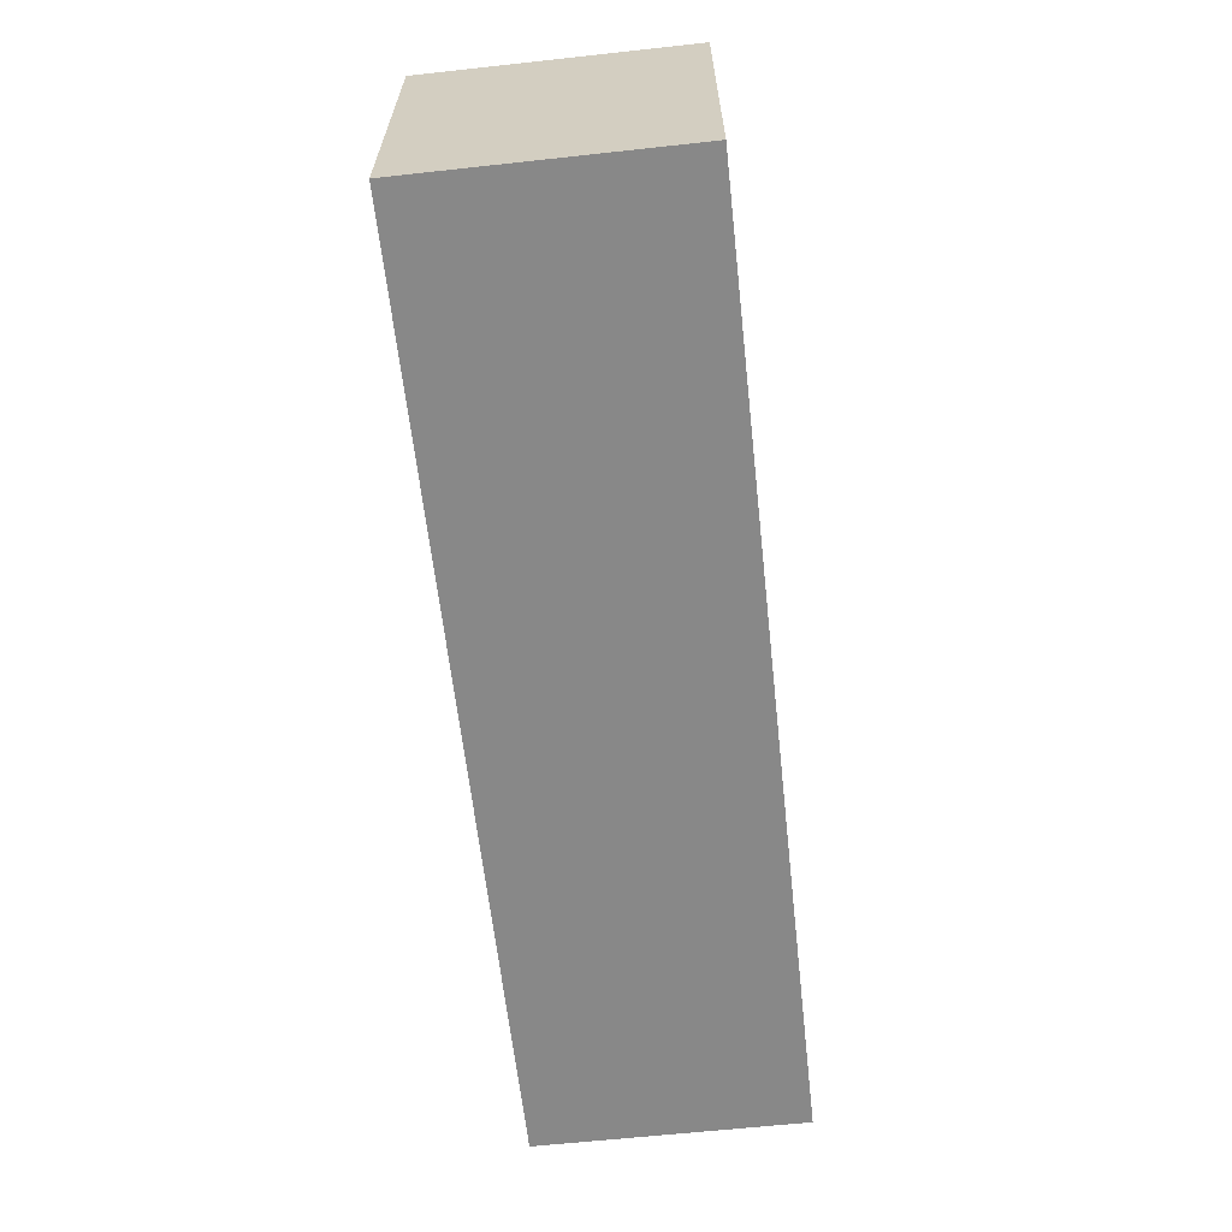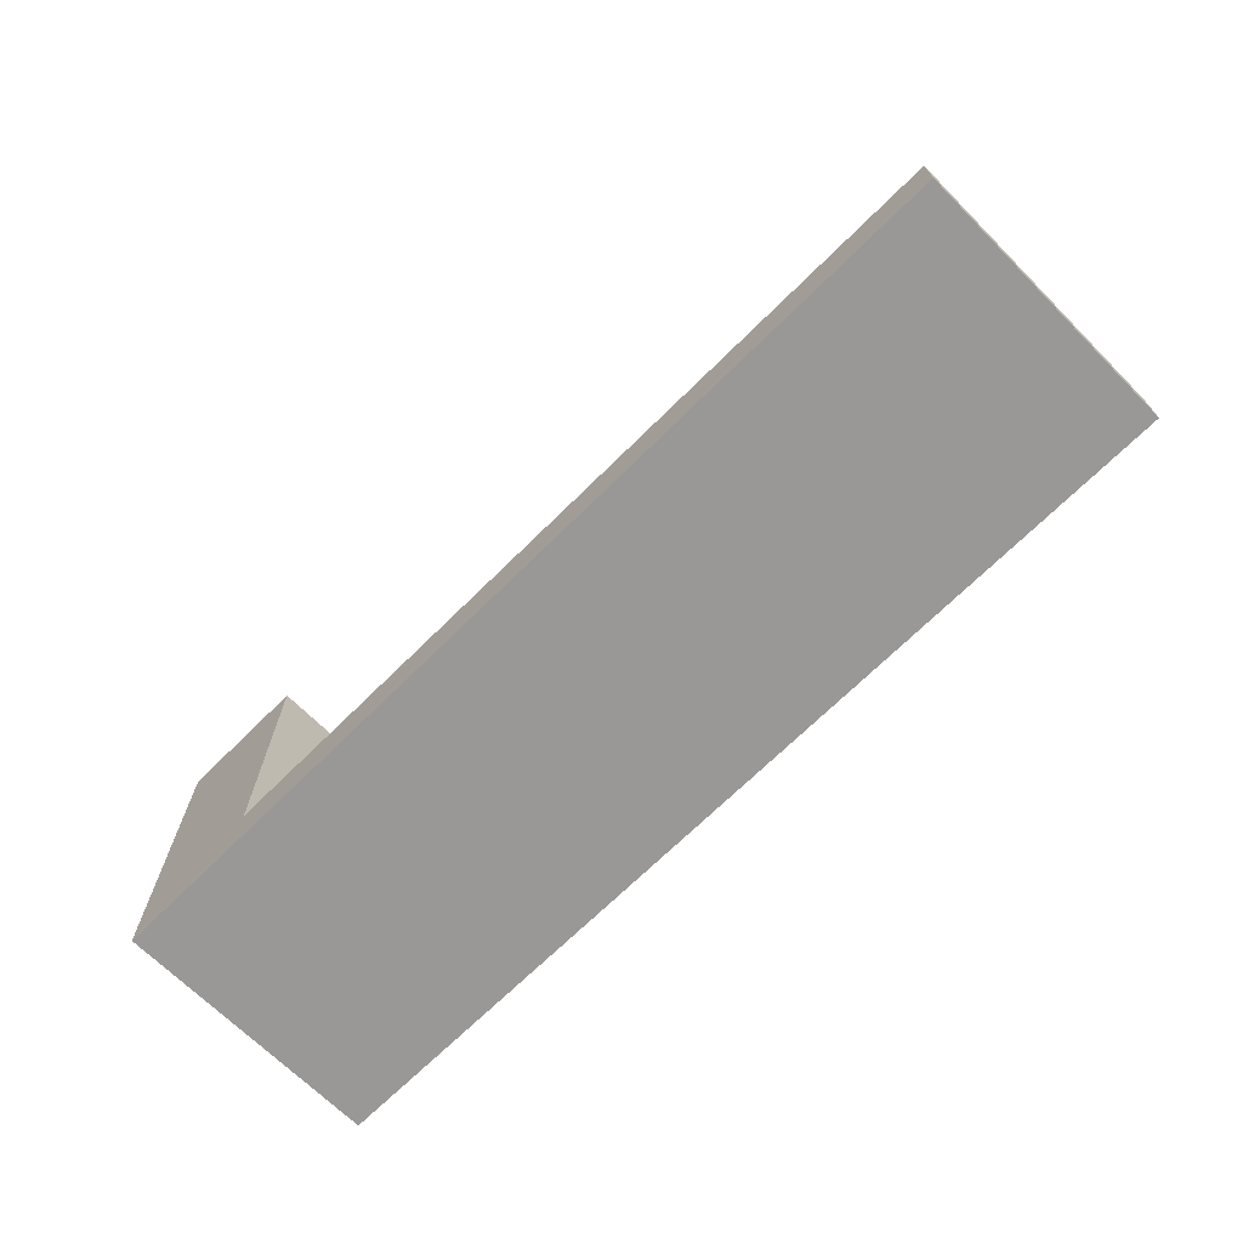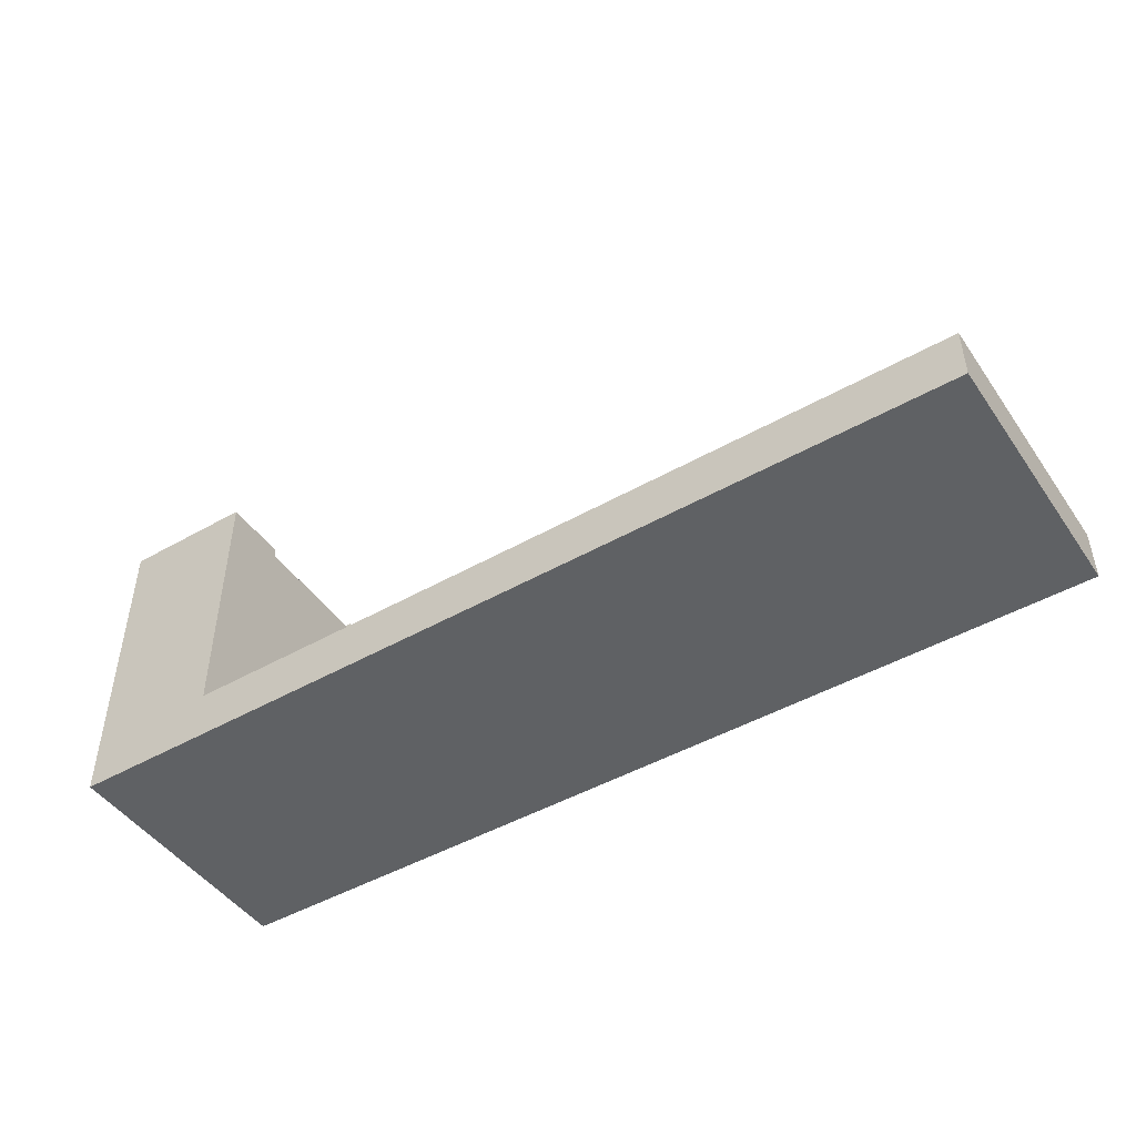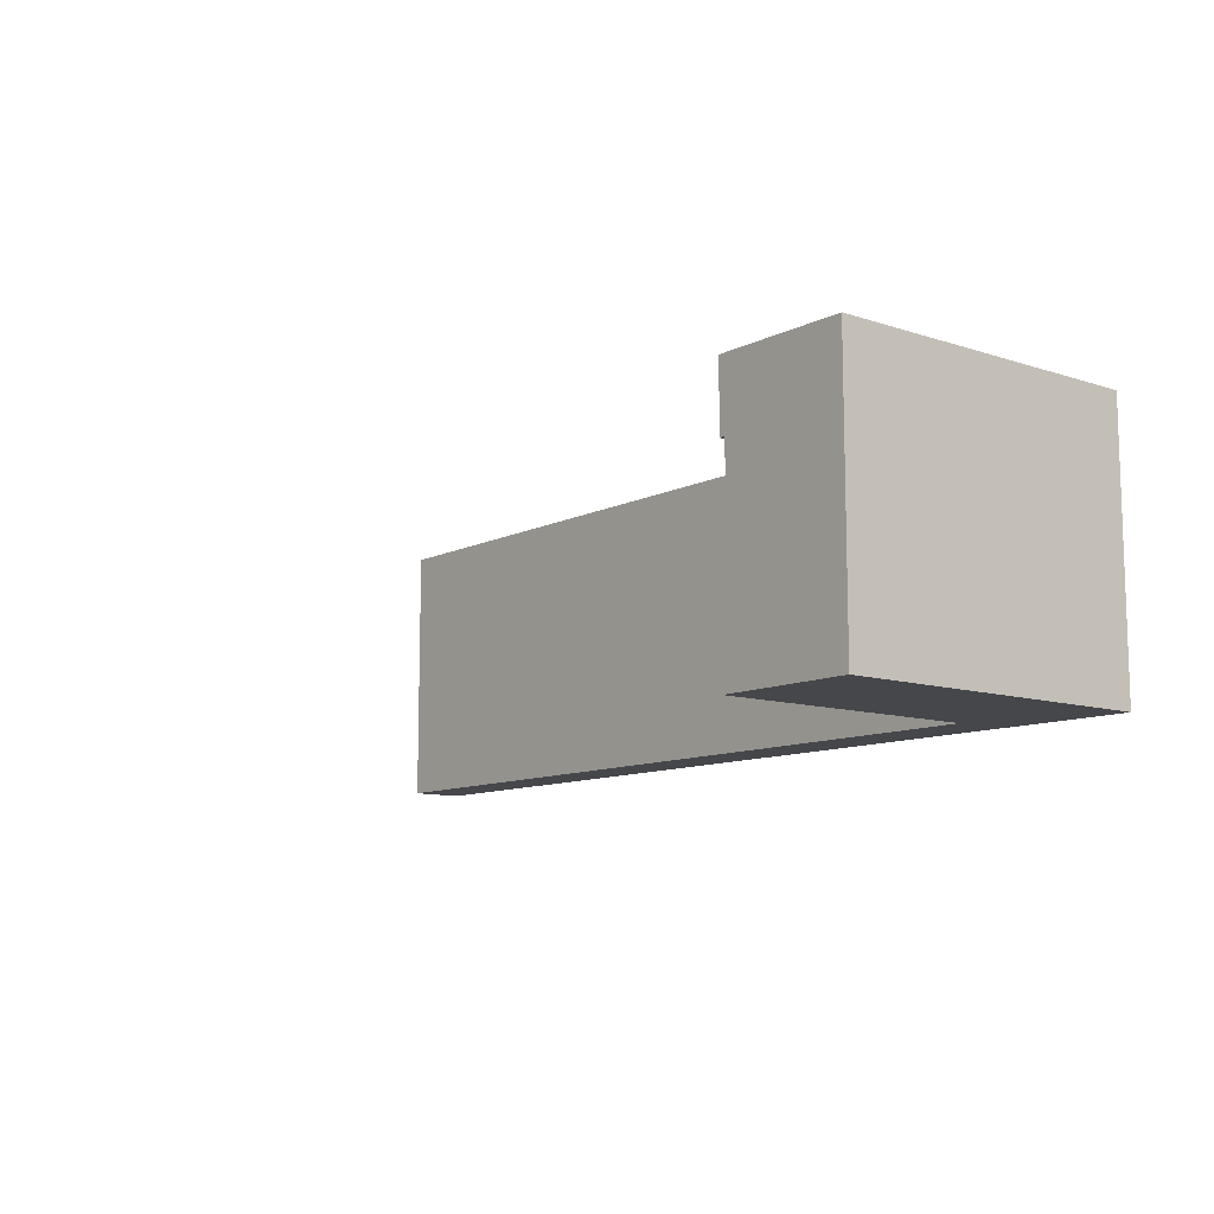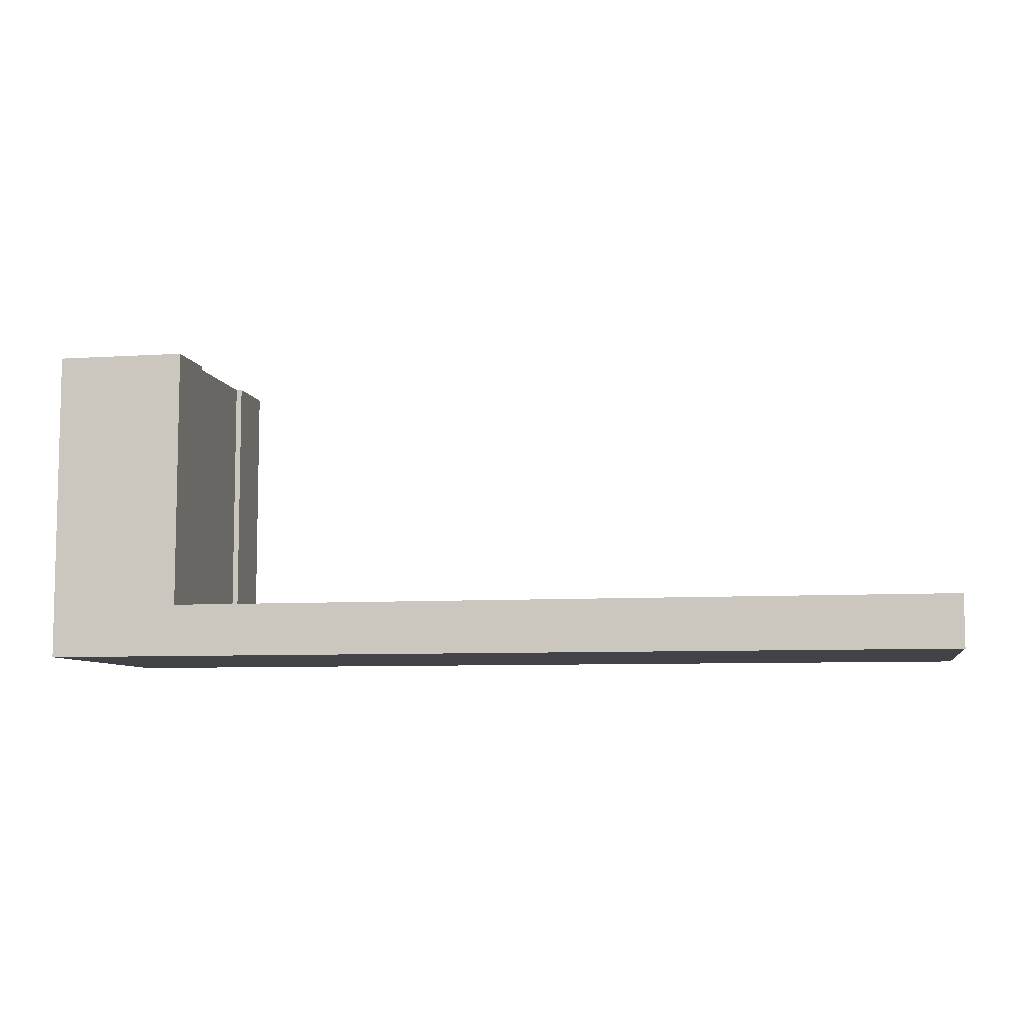
<metadata>
{"format":"obj","ext":"obj","renderer":"f3d","projection":"perspective","resolution":1024,"background":"white","views":[{"elev":-62.7,"azim":-83.7,"up":"+Y"},{"elev":-68.7,"azim":44.9,"up":"+Y"},{"elev":-46.6,"azim":32.9,"up":"+Y"},{"elev":-10.4,"azim":-129.2,"up":"+Z"},{"elev":-7.4,"azim":10.4,"up":"+Y"}]}
</metadata>
<code>
o TeslaGate_Base
g TeslaGate_Base
v 0 0 0
v 0 0.025 0
v -0.375 0 0
v -0.375 0.025 0
v -0.375 0.05 0
v 0 0.05 0
v -0.75 0 0
v -0.75 0.025 0
v -1.125 0 0
v -1.5 0 0
v -1.5 0.025 0
v -1.125 0.025 0
v -1.5 0.05 0
v -1.125 0.05 0
v -0.75 0.05 0
v -0.75 0.075 0
v -1.5 0.075 0
v -1.125 0.075 0
v -1.5 0.1 0
v -1.125 0.1 0
v -0.75 0.1 0
v 0 0.075 0
v -0.375 0.075 0
v -0.375 0.1 0
v 0 0.1 0
v -1.75 0 0
v -1.75 0.025 0
v -1.75 0 -0.125
v -1.75 0.025 -0.125
v -1.75 0.05 -0.125
v -1.75 0.05 0
v -1.75 0 -0.25
v -1.75 0.025 -0.25
v -1.75 0 -0.375
v -1.75 0 -0.5
v -1.75 0.025 -0.5
v -1.75 0.025 -0.375
v -1.75 0.05 -0.5
v -1.75 0.05 -0.375
v -1.75 0.05 -0.25
v -1.75 0.075 -0.25
v -1.75 0.075 -0.5
v -1.75 0.075 -0.375
v -1.75 0.1 -0.5
v -1.75 0.1 -0.375
v -1.75 0.1 -0.25
v -1.75 0.075 0
v -1.75 0.075 -0.125
v -1.75 0.1 -0.125
v -1.75 0.1 0
v -1.125 0.05 -0.5
v -1.5 0.05 -0.5
v -1.5 0.025 -0.5
v -1.5 0 -0.5
v -1.125 0 -0.5
v -1.125 0.025 -0.5
v 0 0.05 -0.5
v -0.375 0.05 -0.5
v -0.75 0.05 -0.5
v -0.75 0.025 -0.5
v -0.75 0 -0.5
v -0.375 0 -0.5
v 0 0 -0.5
v 0 0.025 -0.5
v -0.375 0.025 -0.5
v 0 0.1 -0.5
v -0.375 0.1 -0.5
v -0.75 0.1 -0.5
v -0.75 0.075 -0.5
v 0 0.075 -0.5
v -0.375 0.075 -0.5
v -1.125 0.1 -0.5
v -1.5 0.1 -0.5
v -1.5 0.075 -0.5
v -1.125 0.075 -0.5
v 0 0 -0.25
v 0 0.025 -0.25
v 0 0.025 -0.375
v 0 0 -0.375
v 0 0.05 -0.25
v 0 0.05 -0.375
v 0 0.025 -0.125
v 0 0 -0.125
v 0 0.05 -0.125
v 0 0.075 -0.125
v 0 0.1 -0.125
v 0 0.1 -0.25
v 0 0.075 -0.25
v 0 0.075 -0.375
v 0 0.1 -0.375
v -0.375 0.1 -0.125
v -1.125 0.1 -0.125
v -1.5 0.1 -0.125
v -0.75 0.1 -0.125
v -1.125 0.1 -0.375
v -1.5 0.1 -0.375
v -0.75 0.1 -0.375
v -0.75 0.1 -0.25
v -1.125 0.1 -0.25
v -1.5 0.1 -0.25
v -0.375 0.1 -0.375
v -0.375 0.1 -0.25
v -0.375 0 -0.375
v -1.125 0 -0.375
v -0.75 0 -0.375
v -1.125 0 -0.25
v -1.125 0 -0.125
v -0.75 0 -0.125
v -0.75 0 -0.25
v -0.375 0 -0.25
v -0.375 0 -0.125
v -1.562 0 -0.25
v -1.562 0 0
v -1.562 0 -0.125
v -1.5 0 -0.125
v -1.5 0 -0.25
v -1.562 0 -0.5
v -1.562 0 -0.375
v -1.5 0 -0.375
v -1.688 0 -0.375
v -1.688 0 -0.5
v -1.625 0 -0.375
v -1.625 0 -0.5
v -1.688 0 -0.25
v -1.688 0 0
v -1.688 0 -0.125
v -1.625 0 0
v -1.625 0 -0.125
v -1.625 0 -0.25
v -1.562 0.075 0
v -1.562 0.1 0
v -1.562 0.05 0
v -1.562 0.025 0
v -1.625 0.025 0
v -1.688 0.025 0
v -1.688 0.05 0
v -1.625 0.05 0
v -1.625 0.075 0
v -1.688 0.075 0
v -1.688 0.1 0
v -1.625 0.1 0
v -1.562 0.025 -0.5
v -1.562 0.05 -0.5
v -1.625 0.05 -0.5
v -1.625 0.025 -0.5
v -1.562 0.075 -0.5
v -1.562 0.1 -0.5
v -1.625 0.1 -0.5
v -1.625 0.075 -0.5
v -1.688 0.075 -0.5
v -1.688 0.1 -0.5
v -1.688 0.025 -0.5
v -1.688 0.05 -0.5
v -1.625 0.6 -0.5
v -1.625 0.6 -0.375
v -1.562 0.6 -0.5
v -1.5 0.6 -0.5
v -1.5 0.6 -0.375
v -1.562 0.6 -0.375
v -1.562 0.6 -0.25
v -1.625 0.6 -0.25
v -1.562 0.6 -0.125
v -1.625 0.6 -0.125
v -1.5 0.6 -0.125
v -1.5 0.6 0
v -1.562 0.6 0
v -1.625 0.6 0
v -1.75 0.6 -0.125
v -1.688 0.6 -0.125
v -1.688 0.6 0
v -1.75 0.6 0
v -1.75 0.6 -0.5
v -1.75 0.6 -0.375
v -1.688 0.6 -0.5
v -1.688 0.6 -0.375
v -1.688 0.6 -0.25
v -1.75 0.6 -0.25
v -1.511 0.225 -0.375
v -1.511 0.1 -0.375
v -1.511 0.35 -0.375
v -1.5 0.35 -0.375
v -1.5 0.35 -0.5
v -1.5 0.225 -0.5
v -1.5 0.225 -0.375
v -1.5 0.225 0
v -1.5 0.225 -0.125
v -1.5 0.35 0
v -1.5 0.35 -0.125
v -1.511 0.35 -0.125
v -1.511 0.35 -0.25
v -1.511 0.225 -0.25
v -1.511 0.1 -0.25
v -1.511 0.1 -0.125
v -1.511 0.225 -0.125
v -1.5 0.475 0
v -1.5 0.475 -0.125
v -1.511 0.6 -0.125
v -1.511 0.6 -0.25
v -1.511 0.475 -0.25
v -1.511 0.475 -0.125
v -1.511 0.475 -0.375
v -1.511 0.6 -0.375
v -1.5 0.475 -0.5
v -1.5 0.475 -0.375
v -1.688 0.225 -0.5
v -1.688 0.35 -0.5
v -1.75 0.35 -0.5
v -1.75 0.225 -0.5
v -1.562 0.225 -0.5
v -1.562 0.35 -0.5
v -1.625 0.35 -0.5
v -1.625 0.225 -0.5
v -1.562 0.475 -0.5
v -1.625 0.475 -0.5
v -1.688 0.475 -0.5
v -1.75 0.475 -0.5
v -1.562 0.225 0
v -1.562 0.35 0
v -1.625 0.225 0
v -1.75 0.225 0
v -1.688 0.225 0
v -1.75 0.35 0
v -1.688 0.35 0
v -1.625 0.35 0
v -1.688 0.475 0
v -1.75 0.475 0
v -1.625 0.475 0
v -1.562 0.475 0
v -1.75 0.225 -0.125
v -1.75 0.35 -0.25
v -1.75 0.35 -0.125
v -1.75 0.225 -0.25
v -1.75 0.225 -0.375
v -1.75 0.35 -0.375
v -1.75 0.475 -0.375
v -1.75 0.475 -0.125
v -1.75 0.475 -0.25
v -1.566 0.6 -0.125
v -1.566 0.6 -0.25
v -1.566 0.6 -0.375
f 95 72 73
f 95 73 96
f 97 68 72
f 97 72 95
f 101 67 68
f 101 68 97
f 90 66 67
f 90 67 101
f 99 95 96
f 99 96 100
f 98 97 95
f 98 95 99
f 102 101 97
f 102 97 98
f 87 90 101
f 87 101 102
f 92 99 100
f 92 100 93
f 94 98 99
f 94 99 92
f 91 102 98
f 91 98 94
f 86 87 102
f 86 102 91
f 20 92 93
f 20 93 19
f 21 94 92
f 21 92 20
f 24 91 94
f 24 94 21
f 25 86 91
f 25 91 24
f 158 157 156
f 158 156 159
f 159 156 154
f 159 154 155
f 155 154 174
f 155 174 175
f 198 202 239
f 202 240 239
f 160 159 155
f 160 155 161
f 161 155 175
f 161 175 176
f 197 198 238
f 198 239 238
f 162 160 161
f 162 161 163
f 163 161 176
f 163 176 169
f 165 164 162
f 165 162 166
f 166 162 163
f 166 163 167
f 167 163 169
f 167 169 170
f 175 174 172
f 175 172 173
f 176 175 173
f 176 173 177
f 169 176 177
f 169 177 168
f 170 169 168
f 170 168 171
f 36 35 34
f 36 34 37
f 37 34 32
f 37 32 33
f 33 32 28
f 33 28 29
f 29 28 26
f 29 26 27
f 38 36 37
f 38 37 39
f 39 37 33
f 39 33 40
f 40 33 29
f 40 29 30
f 30 29 27
f 30 27 31
f 42 38 39
f 42 39 43
f 43 39 40
f 43 40 41
f 41 40 30
f 41 30 48
f 48 30 31
f 48 31 47
f 44 42 43
f 44 43 45
f 45 43 41
f 45 41 46
f 46 41 48
f 46 48 49
f 49 48 47
f 49 47 50
f 208 44 45
f 208 45 233
f 233 45 46
f 233 46 232
f 232 46 49
f 232 49 229
f 229 49 50
f 229 50 220
f 231 229 220
f 231 220 222
f 230 232 229
f 230 229 231
f 234 233 232
f 234 232 230
f 207 208 233
f 207 233 234
f 236 231 222
f 236 222 226
f 237 230 231
f 237 231 236
f 235 234 230
f 235 230 237
f 216 207 234
f 216 234 235
f 168 236 226
f 168 226 171
f 177 237 236
f 177 236 168
f 173 235 237
f 173 237 177
f 172 216 235
f 172 235 173
f 34 35 120
f 35 121 120
f 26 28 125
f 28 126 125
f 125 126 127
f 126 128 127
f 127 128 113
f 128 114 113
f 113 114 10
f 114 115 10
f 10 115 9
f 115 107 9
f 9 107 7
f 107 108 7
f 7 108 3
f 108 111 3
f 28 32 126
f 32 124 126
f 126 124 128
f 124 129 128
f 128 129 114
f 129 112 114
f 114 112 115
f 112 116 115
f 3 111 1
f 111 83 1
f 115 116 107
f 116 106 107
f 107 106 108
f 106 109 108
f 108 109 111
f 109 110 111
f 124 120 129
f 120 122 129
f 32 34 124
f 34 120 124
f 129 122 112
f 122 118 112
f 112 118 116
f 118 119 116
f 111 110 83
f 110 76 83
f 116 119 106
f 119 104 106
f 106 104 109
f 104 105 109
f 109 105 110
f 105 103 110
f 120 121 122
f 121 123 122
f 122 123 118
f 123 117 118
f 118 117 119
f 117 54 119
f 110 103 76
f 103 79 76
f 119 54 104
f 54 55 104
f 104 55 105
f 55 61 105
f 105 61 103
f 61 62 103
f 103 62 79
f 62 63 79
f 12 10 9
f 12 11 10
f 8 9 7
f 8 12 9
f 4 7 3
f 4 8 7
f 2 3 1
f 2 4 3
f 14 11 12
f 14 13 11
f 15 12 8
f 15 14 12
f 5 8 4
f 5 15 8
f 6 4 2
f 6 5 4
f 18 13 14
f 18 17 13
f 16 14 15
f 16 18 14
f 23 15 5
f 23 16 15
f 22 5 6
f 22 23 5
f 19 17 18
f 19 18 20
f 20 18 16
f 20 16 21
f 21 16 23
f 21 23 24
f 24 23 22
f 24 22 25
f 27 26 125
f 27 125 135
f 135 125 127
f 135 127 134
f 31 27 135
f 31 135 136
f 136 135 134
f 136 134 137
f 137 134 133
f 137 133 132
f 134 127 113
f 134 113 133
f 133 113 10
f 133 10 11
f 132 133 11
f 132 11 13
f 47 31 136
f 47 136 139
f 139 136 137
f 139 137 138
f 138 137 132
f 138 132 130
f 130 132 13
f 130 13 17
f 50 47 139
f 50 139 140
f 140 139 138
f 140 138 141
f 141 138 130
f 141 130 131
f 131 130 17
f 131 17 19
f 220 50 140
f 220 140 221
f 221 140 141
f 221 141 219
f 219 141 131
f 219 131 217
f 217 131 19
f 217 19 185
f 222 220 221
f 222 221 223
f 223 221 219
f 223 219 224
f 224 219 217
f 224 217 218
f 218 217 185
f 218 185 187
f 227 224 218
f 227 218 228
f 228 218 187
f 228 187 195
f 225 223 224
f 225 224 227
f 226 222 223
f 226 223 225
f 167 227 228
f 167 228 166
f 166 228 195
f 166 195 165
f 170 225 227
f 170 227 167
f 171 226 225
f 171 225 170
f 77 76 78
f 76 79 78
f 80 77 81
f 77 78 81
f 81 78 57
f 78 64 57
f 78 79 64
f 79 63 64
f 2 1 82
f 1 83 82
f 6 2 84
f 2 82 84
f 84 82 80
f 82 77 80
f 82 83 77
f 83 76 77
f 22 6 85
f 6 84 85
f 25 22 86
f 22 85 86
f 86 85 87
f 85 88 87
f 85 84 88
f 84 80 88
f 88 80 89
f 80 81 89
f 87 88 90
f 88 89 90
f 90 89 66
f 89 70 66
f 89 81 70
f 81 57 70
f 53 54 142
f 54 117 142
f 142 117 145
f 117 123 145
f 145 123 152
f 123 121 152
f 152 121 36
f 121 35 36
f 52 53 143
f 53 142 143
f 143 142 144
f 142 145 144
f 144 145 153
f 145 152 153
f 153 152 38
f 152 36 38
f 74 52 146
f 52 143 146
f 146 143 149
f 143 144 149
f 149 144 150
f 144 153 150
f 150 153 42
f 153 38 42
f 73 74 147
f 74 146 147
f 147 146 148
f 146 149 148
f 148 149 151
f 149 150 151
f 151 150 44
f 150 42 44
f 183 147 209
f 183 73 147
f 209 147 212
f 147 148 212
f 212 151 205
f 212 148 151
f 205 151 208
f 151 44 208
f 209 210 182
f 183 209 182
f 210 209 211
f 209 212 211
f 205 206 211
f 212 205 211
f 206 205 207
f 205 208 207
f 203 182 213
f 182 210 213
f 213 210 214
f 210 211 214
f 214 211 215
f 211 206 215
f 215 206 216
f 206 207 216
f 157 203 156
f 203 213 156
f 156 213 154
f 213 214 154
f 154 214 174
f 214 215 174
f 174 215 172
f 215 216 172
f 62 65 64
f 63 62 64
f 61 60 65
f 62 61 65
f 55 56 60
f 61 55 60
f 54 53 56
f 55 54 56
f 65 58 57
f 64 65 57
f 60 59 58
f 65 60 58
f 56 51 59
f 60 56 59
f 53 52 51
f 56 53 51
f 58 71 70
f 57 58 70
f 59 69 71
f 58 59 71
f 51 75 69
f 59 51 69
f 52 74 75
f 51 52 75
f 66 70 67
f 70 71 67
f 67 71 68
f 71 69 68
f 68 69 72
f 69 75 72
f 72 75 73
f 75 74 73
f 185 93 186
f 185 19 93
f 186 188 187
f 185 186 187
f 195 187 196
f 187 188 196
f 165 195 164
f 195 196 164
f 184 96 183
f 96 73 183
f 181 184 182
f 184 183 182
f 204 181 203
f 181 182 203
f 158 204 157
f 204 203 157
f 193 186 93
f 193 194 186
f 194 188 186
f 194 189 188
f 189 196 188
f 189 200 196
f 200 164 196
f 200 197 164
f 178 96 184
f 178 179 96
f 180 184 181
f 180 178 184
f 201 181 204
f 201 180 181
f 202 204 158
f 202 201 204
f 192 93 100
f 192 193 93
f 179 100 96
f 179 192 100
f 194 193 191
f 193 192 191
f 191 179 178
f 191 192 179
f 189 194 190
f 194 191 190
f 178 180 190
f 191 178 190
f 200 189 199
f 189 190 199
f 199 190 201
f 190 180 201
f 197 200 198
f 200 199 198
f 198 199 202
f 199 201 202

</code>
